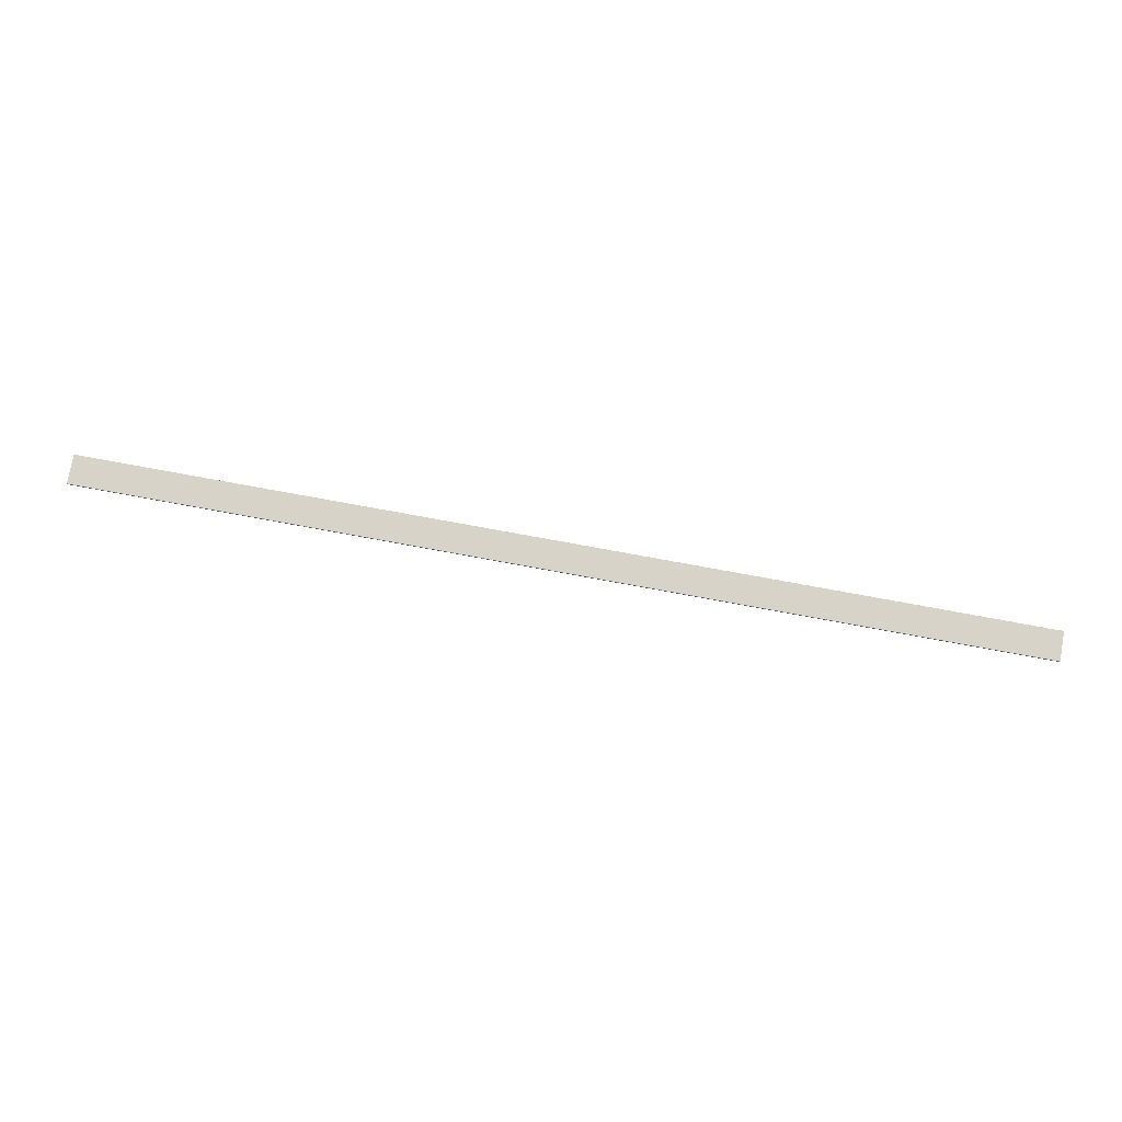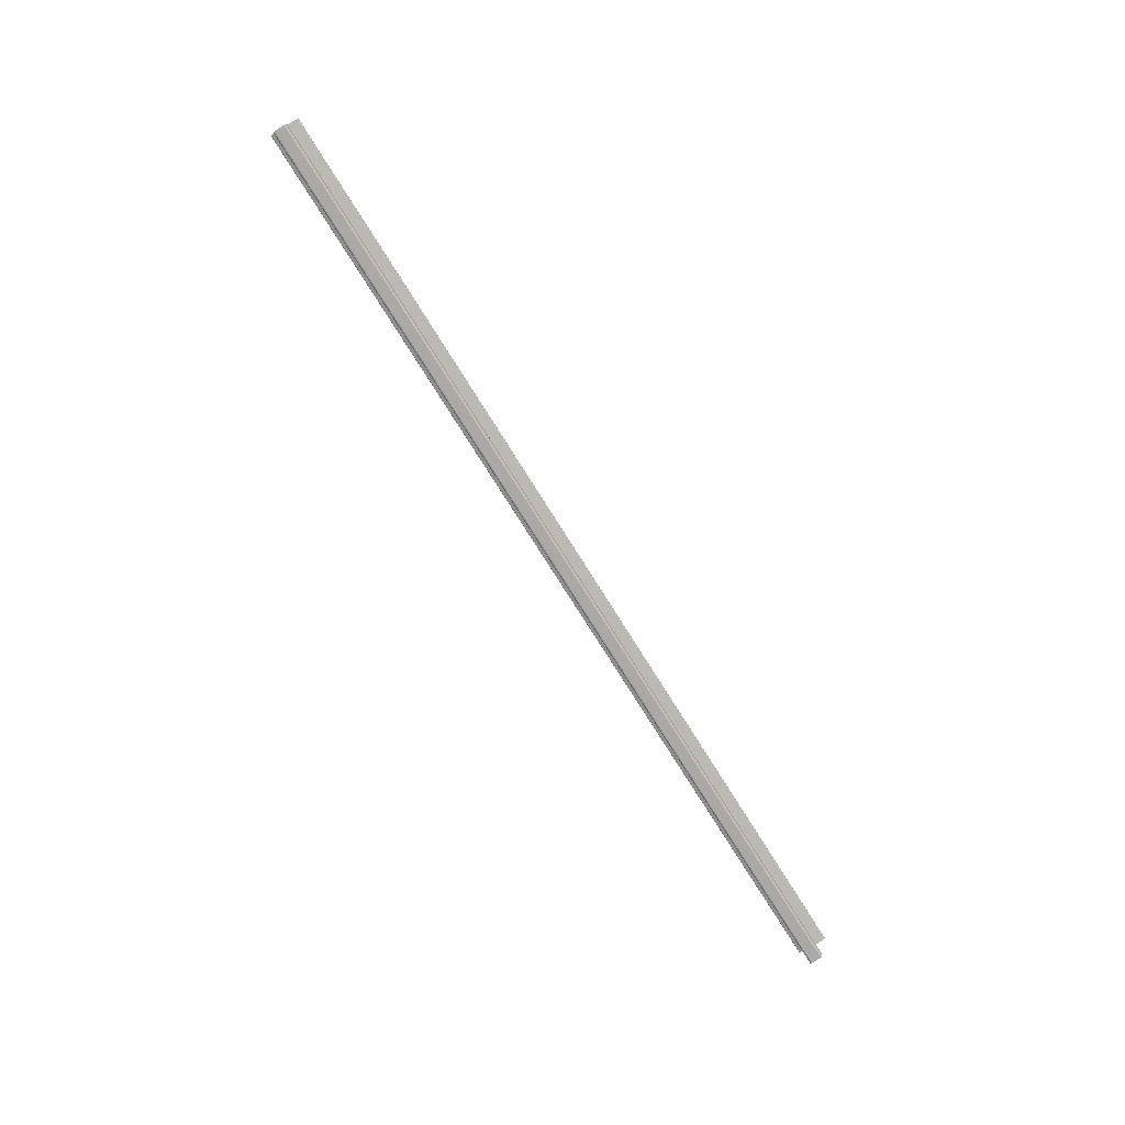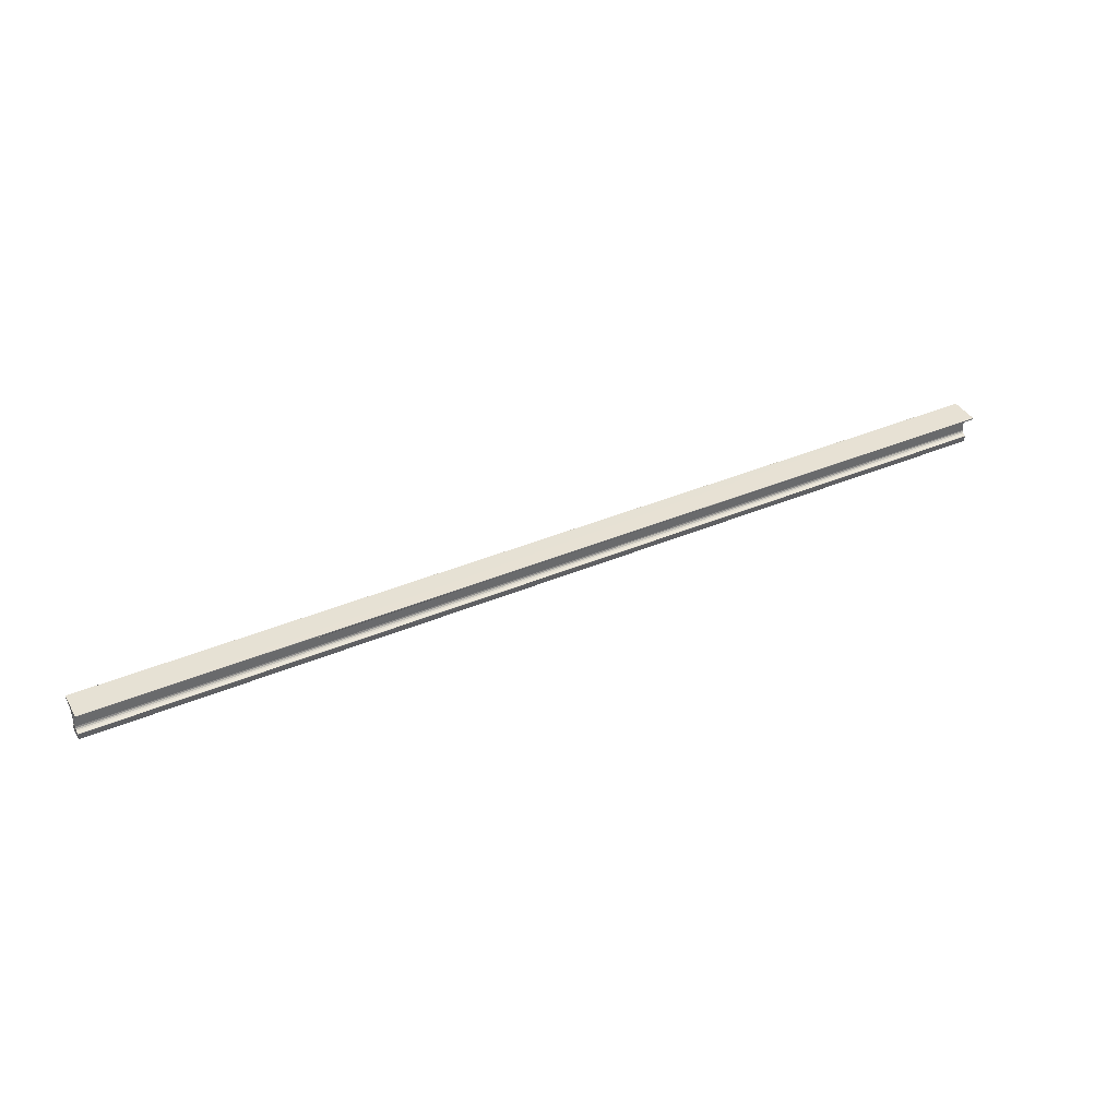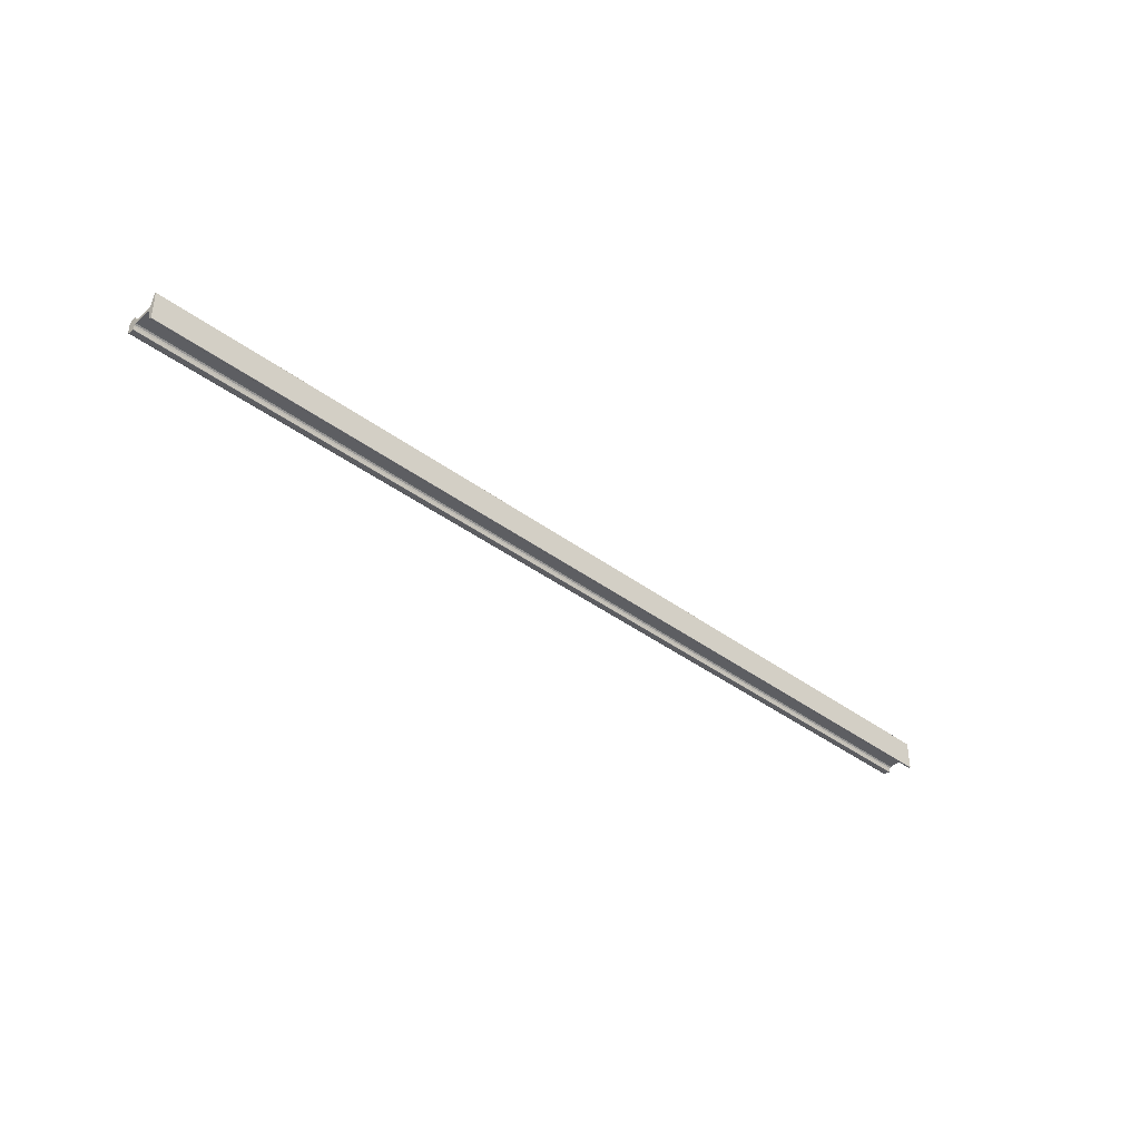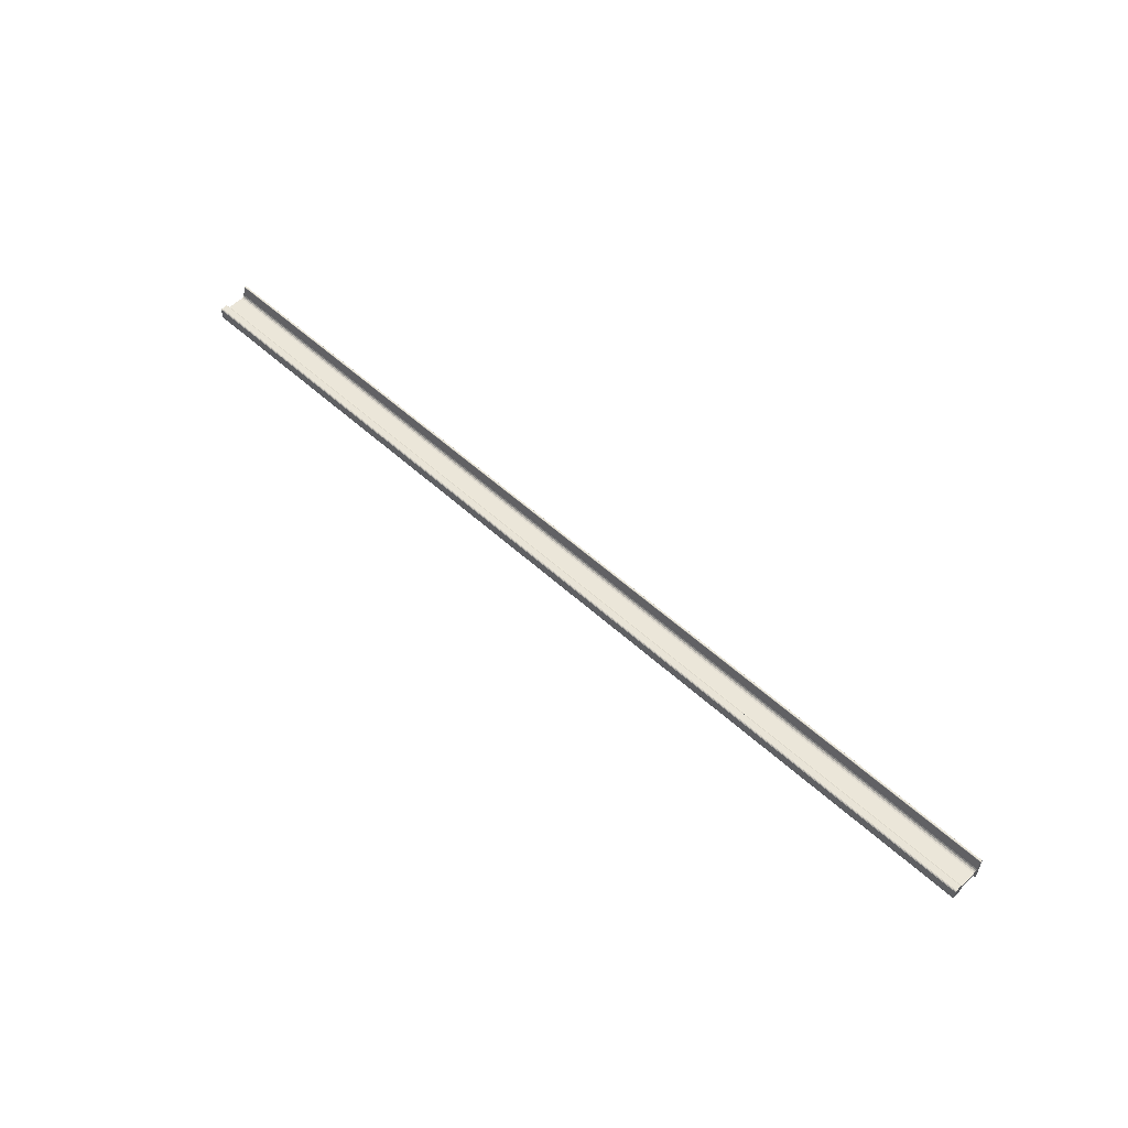
<metadata>
{"format":"obj","ext":"obj","renderer":"f3d","projection":"perspective","resolution":1024,"background":"white","views":[{"elev":76.9,"azim":-169.6,"up":"+Z"},{"elev":-75.6,"azim":-58.0,"up":"+Z"},{"elev":39.4,"azim":152.3,"up":"+Z"},{"elev":-39.3,"azim":-43.0,"up":"+Y"},{"elev":55.6,"azim":-136.3,"up":"+Y"}]}
</metadata>
<code>
o Mesh_Rail
v 2.5 -0.03795 -0.0541
v -2.5 -0.03795 -0.0541
v -2.5 -0.03595 -0.084
v 2.5 -0.03595 -0.084
v -2.5 -0.03715 -0.0529
v 2.5 -0.03715 -0.0529
v 2.5 -0.02255 -0.048
v -2.5 -0.02255 -0.048
v 2.5 -0.01575 -0.044
v -2.5 -0.01575 -0.044
v 2.5 -0.00955 -0.0299
v -2.5 -0.00955 -0.0299
v -2.5 -0.01115 -0.0376
v 2.5 -0.01115 -0.0376
v 2.5 -0.00955 0.0502
v -2.5 -0.00955 0.0502
v 2.5 -0.01135 0.0583
v -2.5 -0.01135 0.0583
v 2.5 -0.02395 0.0687
v -2.5 -0.02395 0.0687
v -2.5 -0.01655 0.0649
v 2.5 -0.01655 0.0649
v 2.5 -0.07535 0.0815
v -2.5 -0.07535 0.0815
v 2.5 -0.07665 0.0821
v -2.5 -0.07665 0.0821
v 2.5 -0.07775 0.0846
v -2.5 -0.07775 0.0846
v -2.5 -0.07745 0.0832
v 2.5 -0.07745 0.0832
v 2.5 -0.07775 0.0915
v -2.5 -0.07775 0.0915
v -2.5 -0.07625 0.0929
v -2.5 -0.07705 0.0926
v 2.5 -0.07665 0.0927
v 2.5 0.07645 0.0928
v -2.5 0.07645 0.0928
v -2.5 0.07775 0.0913
v -2.5 0.07745 0.0921
v 2.5 0.07765 0.0918
v 2.5 0.07775 0.0846
v -2.5 0.07775 0.0846
v 2.5 0.07745 0.0832
v -2.5 0.07745 0.0832
v 2.5 0.07535 0.0815
v -2.5 0.07535 0.0815
v -2.5 0.07665 0.0821
v 2.5 0.07665 0.0821
v 2.5 0.02395 0.0687
v -2.5 0.02395 0.0687
v 2.5 0.01655 0.0649
v -2.5 0.01655 0.0649
v 2.5 0.00955 0.0502
v -2.5 0.00955 0.0502
v -2.5 0.01135 0.0583
v 2.5 0.01135 0.0583
v 2.5 0.00955 -0.0299
v -2.5 0.00955 -0.0299
v 2.5 0.01115 -0.0376
v -2.5 0.01115 -0.0376
v 2.5 0.02255 -0.048
v -2.5 0.02255 -0.048
v -2.5 0.01575 -0.044
v 2.5 0.01575 -0.044
v 2.5 0.03715 -0.0529
v -2.5 0.03715 -0.0529
v -2.5 0.03795 -0.0541
v 2.5 0.03795 -0.0541
v 2.5 0.03595 -0.084
v -2.5 0.03595 -0.084
v 2.5 0.03445 -0.0885
v -2.5 0.03445 -0.0885
v 2.5 0.02645 -0.0929
v -2.5 0.02645 -0.0929
v -2.5 0.03105 -0.0917
v 2.5 0.03105 -0.0917
v 2.5 -0.02645 -0.0929
v -2.5 -0.02645 -0.0929
v 2.5 -0.03105 -0.0917
v -2.5 -0.03105 -0.0917
v -2.5 -0.03445 -0.0885
v 2.5 -0.03445 -0.0885
f 1 2 3
f 1 3 4
f 2 1 5
f 5 1 6
f 7 8 5
f 7 5 6
f 7 9 10
f 7 10 8
f 11 12 13
f 11 13 14
f 13 10 9
f 13 9 14
f 15 16 12
f 15 12 11
f 16 15 17
f 16 17 18
f 19 20 21
f 19 21 22
f 21 18 17
f 21 17 22
f 23 24 20
f 23 20 19
f 23 25 26
f 23 26 24
f 27 28 29
f 27 29 30
f 29 26 25
f 29 25 30
f 31 32 28
f 31 28 27
f 33 34 35
f 34 32 35
f 32 31 35
f 36 37 33
f 36 33 35
f 38 39 40
f 39 37 40
f 37 36 40
f 41 42 38
f 41 38 40
f 42 41 43
f 42 43 44
f 45 46 47
f 45 47 48
f 47 44 43
f 47 43 48
f 49 50 46
f 49 46 45
f 49 51 52
f 49 52 50
f 53 54 55
f 53 55 56
f 55 52 51
f 55 51 56
f 57 58 54
f 57 54 53
f 58 57 59
f 58 59 60
f 61 62 63
f 61 63 64
f 63 60 59
f 63 59 64
f 65 66 62
f 65 62 61
f 67 66 65
f 67 65 68
f 69 70 67
f 69 67 68
f 69 71 72
f 69 72 70
f 73 74 75
f 73 75 76
f 75 72 71
f 75 71 76
f 77 78 74
f 77 74 73
f 78 77 79
f 78 79 80
f 4 3 81
f 4 81 82
f 81 80 79
f 81 79 82
f 4 77 7
f 7 1 4
f 82 79 77
f 82 77 4
f 73 61 64
f 73 64 77
f 76 71 69
f 76 69 73
f 73 69 68
f 73 68 61
f 65 61 68
f 59 11 14
f 59 14 64
f 53 17 15
f 53 15 57
f 51 19 22
f 51 22 56
f 45 41 40
f 45 40 49
f 48 43 41
f 48 41 45
f 49 40 36
f 49 36 35
f 49 35 23
f 49 23 19
f 49 19 51
f 35 31 27
f 35 27 23
f 30 25 23
f 30 23 27
f 22 17 53
f 22 53 56
f 15 11 59
f 15 59 57
f 14 9 77
f 14 77 64
f 6 1 7
f 9 7 77
f 80 81 3
f 80 3 78
f 78 3 2
f 78 2 8
f 78 8 10
f 78 10 74
f 5 8 2
f 13 58 60
f 13 60 10
f 16 55 54
f 16 54 12
f 21 50 52
f 21 52 18
f 24 32 34
f 24 34 20
f 26 29 28
f 26 28 24
f 28 32 24
f 20 34 33
f 20 33 37
f 20 37 46
f 20 46 50
f 20 50 21
f 39 38 46
f 39 46 37
f 44 47 46
f 44 46 42
f 52 55 16
f 52 16 18
f 54 58 13
f 54 13 12
f 60 63 74
f 60 74 10
f 66 67 70
f 66 70 62
f 72 75 74
f 72 74 70
f 42 46 38
f 63 62 70
f 63 70 74

</code>
